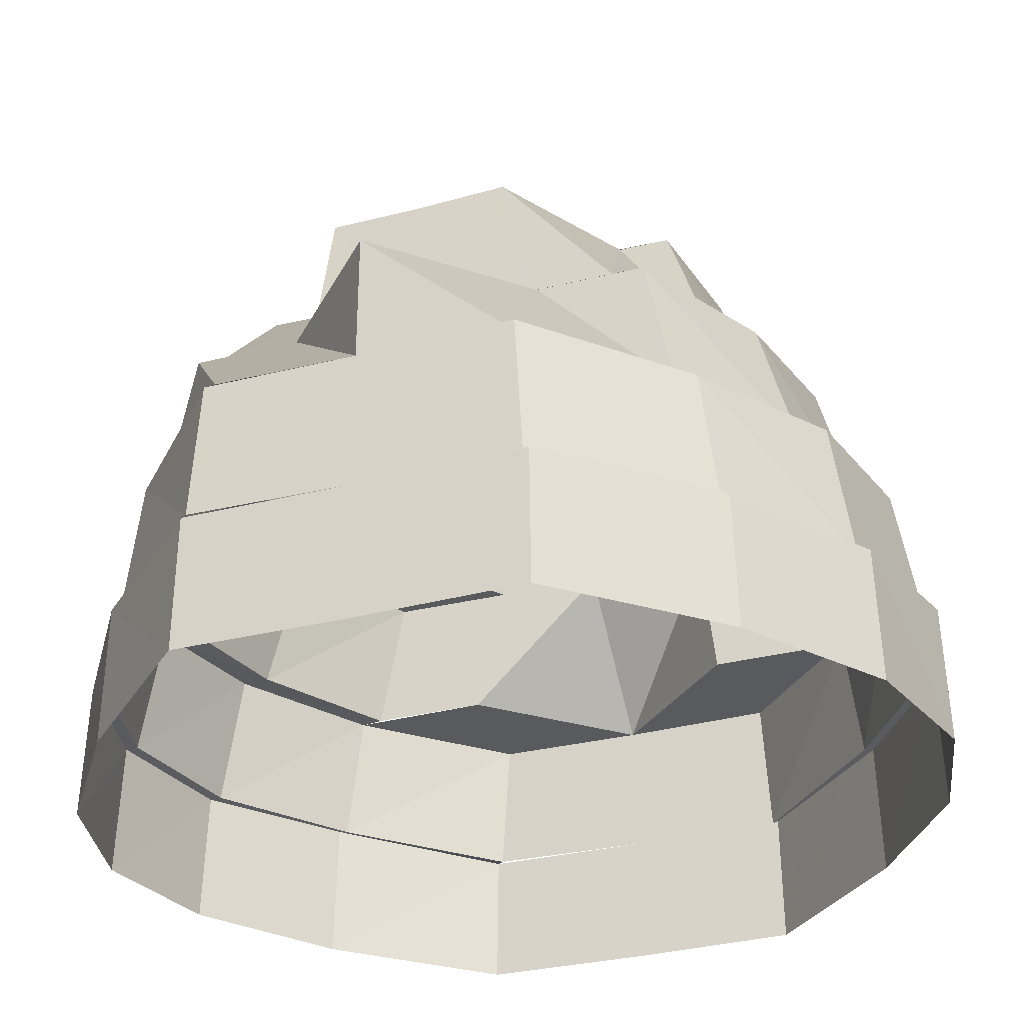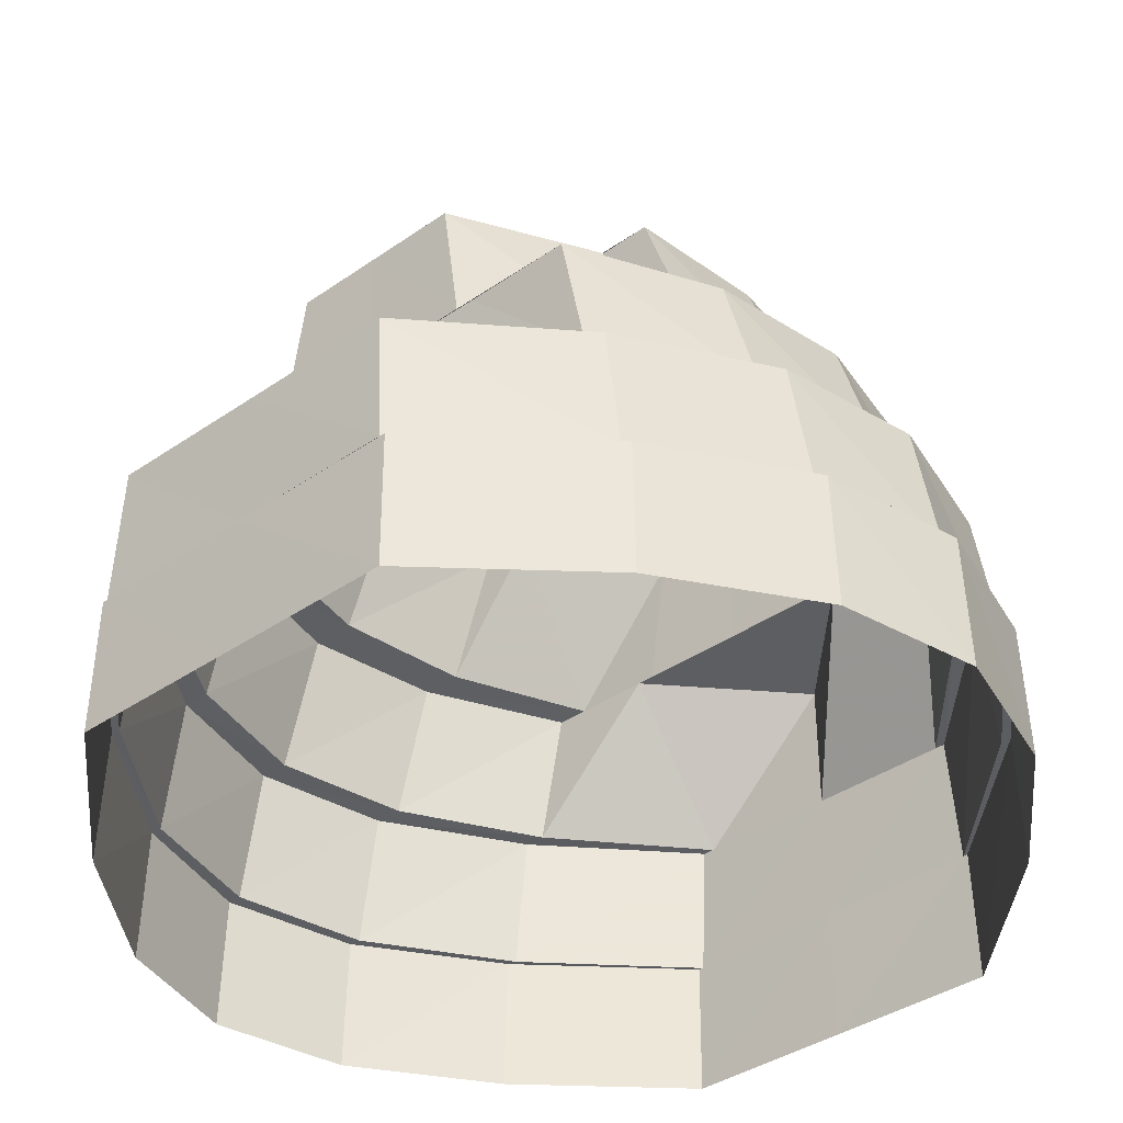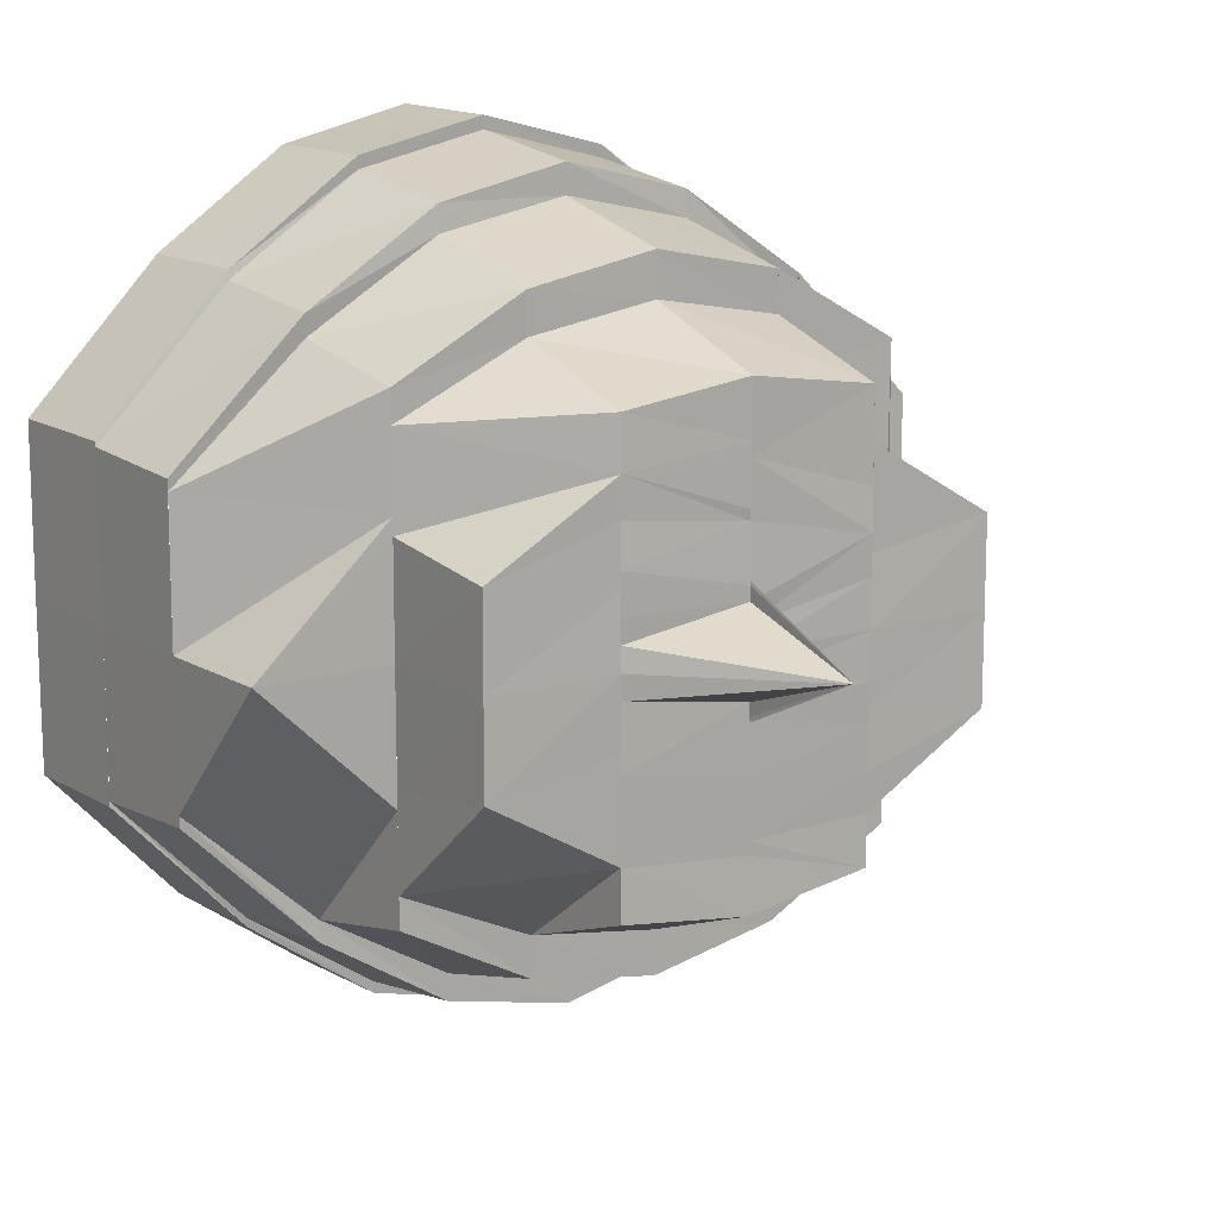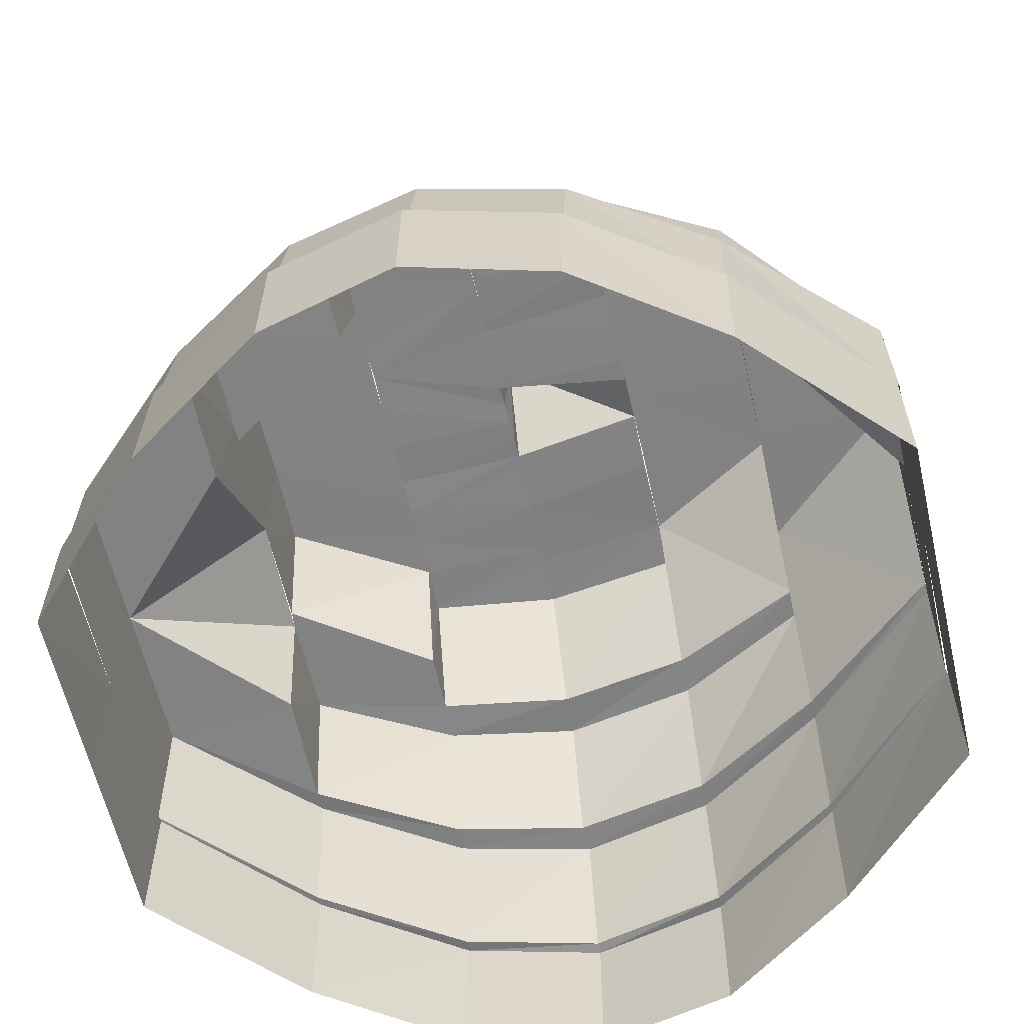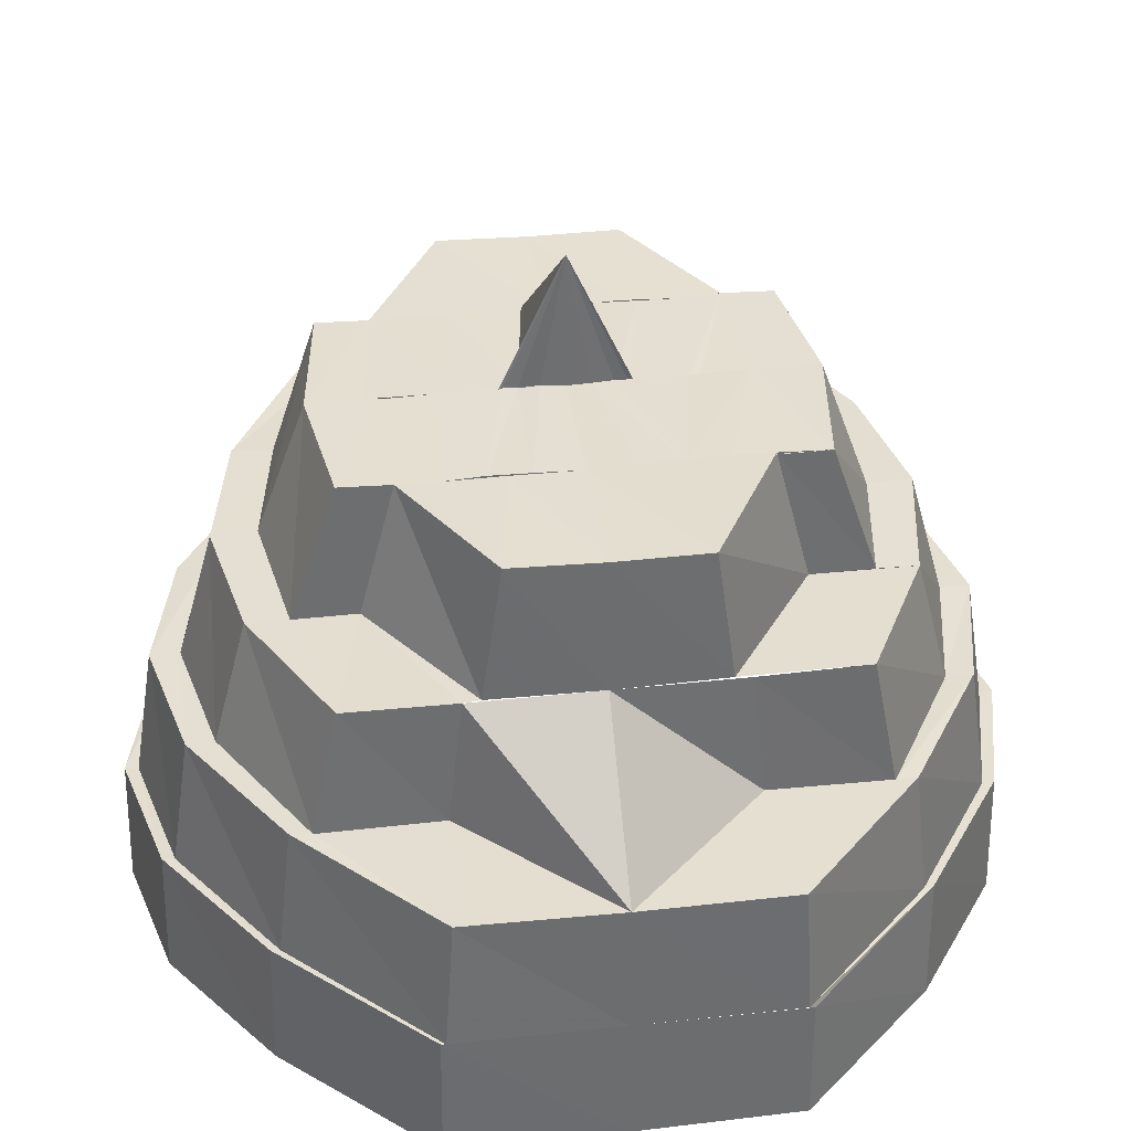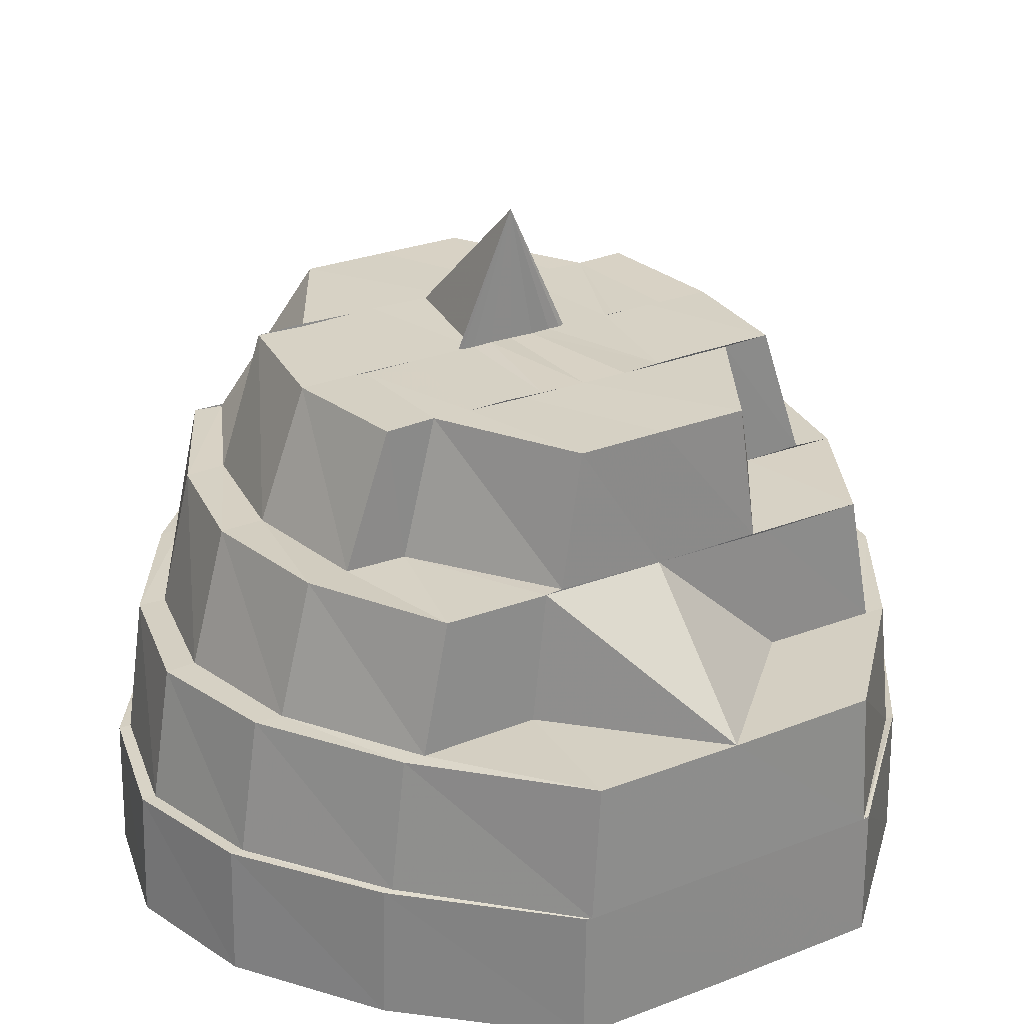
<metadata>
{"format":"obj","ext":"obj","renderer":"f3d","projection":"perspective","resolution":1024,"background":"white","views":[{"elev":-31.6,"azim":110.3,"up":"+Y"},{"elev":-38.8,"azim":-49.1,"up":"+Y"},{"elev":12.8,"azim":144.3,"up":"+Z"},{"elev":-60.7,"azim":12.7,"up":"+Y"},{"elev":36.6,"azim":-97.9,"up":"+Y"},{"elev":26.8,"azim":-121.4,"up":"+Y"}]}
</metadata>
<code>
o 1042
v 2175 1876 8.027
v 2175 1876 8.024
v 2175 1876 8.027
v 2175 1876 8.023
v 2175 1876 8.026
v 2175 1876 8.024
v 2175 1876 8.023
v 2175 1876 8.017
v 2175 1876 8.017
v 2175 1876 8.016
v 2175 1876 8.007
v 2175 1876 8.016
v 2175 1876 8.024
v 2175 1876 8.024
v 2175 1876 8.006
v 2175 1876 8.017
v 2175 1876 8.017
v 2175 1876 8.024
v 2175 1876 8.017
v 2175 1876 8.007
v 2175 1876 8.027
v 2175 1876 8.024
v 2175 1876 8.017
v 2175 1876 8.007
v 2175 1876 8.007
v 2175 1876 8.007
v 2175 1876 7.995
v 2175 1876 7.995
v 2175 1876 7.982
v 2175 1876 7.982
v 2175 1876 7.973
v 2175 1876 7.983
v 2175 1876 7.972
v 2175 1876 7.982
v 2175 1876 7.966
v 2175 1876 7.972
v 2175 1876 7.972
v 2175 1876 7.965
v 2175 1876 7.963
v 2175 1876 7.965
v 2175 1876 7.965
v 2175 1876 7.962
v 2175 1876 7.966
v 2175 1876 7.962
v 2175 1876 7.962
v 2175 1876 7.965
v 2175 1876 7.973
v 2175 1876 7.965
v 2175 1876 7.965
v 2175 1876 7.972
v 2175 1876 7.983
v 2175 1876 7.972
v 2175 1876 7.972
v 2175 1876 7.982
v 2175 1876 7.982
v 2175 1876 7.982
v 2175 1876 7.995
v 2175 1876 7.995
v 2175 1876 8.007
v 2175 1876 8.006
v 2175 1876 8.006
v 2175 1876 8.006
v 2175 1876 8.014
v 2175 1876 8.005
v 2175 1876 8.015
v 2175 1876 8.006
v 2175 1876 7.995
v 2175 1876 8.022
v 2175 1876 8.016
v 2175 1876 8.017
v 2175 1876 8.007
v 2175 1876 8.024
v 2175 1876 8.023
v 2175 1876 8.024
v 2175 1876 8.022
v 2175 1876 8.026
v 2175 1876 8.027
v 2175 1876 8.015
v 2175 1876 8.023
v 2175 1876 8.024
v 2175 1876 8.006
v 2175 1876 8.016
v 2175 1876 8.017
v 2175 1876 8.007
v 2175 1876 8.006
v 2175 1876 7.995
v 2175 1876 7.983
v 2175 1876 7.995
v 2175 1876 7.974
v 2175 1876 7.983
v 2175 1876 7.983
v 2175 1876 7.975
v 2175 1876 7.984
v 2175 1876 7.967
v 2175 1876 7.973
v 2175 1876 7.972
v 2175 1876 7.982
v 2175 1876 7.965
v 2175 1876 7.966
v 2175 1876 7.965
v 2175 1876 7.967
v 2175 1876 7.963
v 2175 1876 7.962
v 2175 1876 7.974
v 2175 1876 7.966
v 2175 1876 7.965
v 2175 1876 7.983
v 2175 1876 7.973
v 2175 1876 7.972
v 2175 1876 7.982
v 2175 1876 7.983
v 2175 1876 7.983
v 2175 1876 7.983
v 2175 1876 7.973
v 2175 1876 8.004
v 2175 1876 7.995
v 2175 1876 7.966
v 2175 1876 7.974
v 2175 1876 7.963
v 2175 1876 7.967
v 2175 1876 7.975
v 2175 1876 7.969
v 2175 1876 7.966
v 2175 1876 7.965
v 2175 1876 7.973
v 2175 1876 7.967
v 2175 1876 7.983
v 2175 1876 7.974
v 2175 1876 8.005
v 2175 1876 8.004
v 2175 1876 8.012
v 2175 1876 8.014
v 2175 1876 8.005
v 2175 1876 7.969
v 2175 1876 7.975
v 2175 1876 7.972
v 2175 1876 7.977
v 2175 1876 7.984
v 2175 1876 7.985
v 2175 1876 7.972
v 2175 1876 7.974
v 2175 1876 7.983
v 2175 1876 7.967
v 2175 1876 7.995
v 2175 1876 7.984
v 2175 1876 7.965
v 2175 1876 7.967
v 2175 1876 7.967
v 2175 1876 7.969
v 2175 1876 7.974
v 2175 1876 7.975
v 2175 1876 7.972
v 2175 1876 7.97
v 2175 1876 7.977
v 2175 1876 7.975
v 2175 1876 7.969
v 2175 1876 7.985
v 2175 1876 7.979
v 2175 1876 7.975
v 2175 1876 7.973
v 2175 1876 7.982
v 2175 1876 7.975
v 2175 1876 7.988
v 2175 1876 7.989
v 2175 1876 7.986
v 2175 1876 7.995
v 2175 1876 7.995
v 2175 1876 7.988
v 2175 1876 7.995
v 2175 1876 7.988
v 2175 1876 8.001
v 2175 1876 7.995
v 2175 1876 7.995
v 2175 1876 8
v 2175 1876 8.001
v 2175 1876 8.007
v 2175 1876 8.003
v 2175 1876 8.004
v 2175 1876 7.995
v 2175 1876 8.007
v 2175 1876 8.004
v 2175 1876 8.001
v 2175 1876 8.003
v 2175 1876 7.995
v 2175 1876 8.009
v 2175 1876 8.007
v 2175 1876 8.011
v 2175 1876 8.014
v 2175 1876 8.017
v 2175 1876 8.012
v 2175 1876 8.012
v 2175 1876 8.008
v 2175 1876 8.007
v 2175 1876 8.004
v 2175 1876 8.003
v 2175 1876 8.001
v 2175 1876 7.999
v 2175 1876 7.999
v 2175 1876 7.998
v 2175 1876 7.998
v 2175 1876 7.998
v 2175 1876 7.996
v 2175 1876 7.995
v 2175 1876 8.001
v 2175 1876 7.996
v 2175 1876 8.007
v 2175 1876 8.004
v 2175 1876 8.011
v 2175 1876 8.016
v 2175 1876 8.017
v 2175 1876 7.998
v 2175 1876 7.996
v 2175 1876 7.995
v 2175 1876 8.014
v 2175 1876 8.011
v 2175 1876 7.995
v 2175 1876 7.995
v 2175 1876 7.993
v 2175 1876 7.991
v 2175 1876 7.991
v 2175 1876 7.993
v 2175 1876 7.99
v 2175 1876 7.988
v 2175 1876 7.991
v 2175 1876 7.995
v 2175 1876 8.001
v 2175 1876 7.988
v 2175 1876 7.989
v 2175 1876 7.995
v 2175 1876 8.001
v 2175 1876 8
v 2175 1876 8.007
v 2175 1876 8.003
v 2175 1876 8.009
v 2175 1876 8.009
v 2175 1876 8.014
v 2175 1876 8.011
v 2175 1876 8.014
v 2175 1876 7.985
v 2175 1876 7.988
v 2175 1876 7.982
v 2175 1876 7.978
v 2175 1876 7.982
v 2175 1876 7.982
v 2175 1876 7.986
v 2175 1876 7.99
v 2175 1876 7.981
v 2175 1876 7.978
v 2175 1876 7.982
v 2175 1876 7.977
v 2175 1876 7.988
v 2175 1876 7.993
v 2175 1876 7.991
v 2175 1876 7.995
v 2175 1876 7.975
v 2175 1876 7.978
v 2175 1876 7.996
v 2175 1876 7.998
v 2175 1876 7.978
v 2175 1876 7.982
v 2175 1876 7.975
v 2175 1876 7.978
v 2175 1876 7.972
v 2175 1876 7.977
v 2175 1876 7.985
v 2175 1876 7.979
v 2175 1876 7.995
v 2175 1876 7.995
v 2175 1876 7.993
v 2175 1876 7.991
v 2175 1876 7.99
v 2175 1876 7.995
v 2175 1876 7.99
v 2175 1876 7.999
v 2175 1876 7.999
v 2175 1876 7.998
v 2175 1876 7.99
v 2175 1876 7.991
v 2175 1876 7.99
v 2175 1876 7.999
v 2175 1876 7.999
v 2175 1876 8.026
v 2175 1876 8.023
v 2175 1876 8.024
v 2175 1876 8.016
v 2175 1876 8.022
v 2175 1876 8.006
v 2175 1876 8.015
v 2175 1876 8.023
v 2175 1876 8.022
v 2175 1876 8.014
v 2175 1876 8.02
v 2175 1876 8.016
v 2175 1876 8.015
v 2175 1876 8.006
v 2175 1876 8.006
v 2175 1876 8.02
v 2175 1876 8.014
v 2175 1876 8.017
v 2175 1876 8.012
v 2175 1876 8.015
v 2175 1876 8.006
v 2175 1876 8.022
v 2175 1876 8.019
v 2175 1876 8.017
v 2175 1876 8.022
v 2175 1876 8.024
v 2175 1876 8.02
v 2175 1876 8.022
v 2175 1876 8.012
v 2175 1876 8.014
v 2175 1876 8.02
v 2175 1876 8.003
v 2175 1876 8.009
v 2175 1876 8.015
v 2175 1876 8.014
v 2175 1876 8.004
v 2175 1876 8.005
v 2175 1876 8.006
v 2175 1876 7.995
v 2175 1876 7.995
v 2175 1876 7.985
v 2175 1876 7.984
v 2175 1876 7.975
v 2175 1876 7.977
v 2175 1876 7.975
v 2175 1876 7.979
v 2175 1876 8.003
v 2175 1876 7.995
v 2175 1876 8.001
v 2175 1876 7.988
v 2175 1876 7.986
v 2175 1876 7.982
v 2175 1876 7.978
v 2175 1876 7.975
v 2175 1876 7.979
v 2175 1876 7.983
v 2175 1876 7.984
v 2175 1876 7.995
v 2175 1876 8.003
v 2175 1876 7.995
v 2175 1876 7.982
v 2175 1876 7.975
v 2175 1876 7.978
f 1 2 3
f 4 3 5
f 5 6 7
f 2 8 6
f 7 9 10
f 8 11 9
f 12 13 4
f 14 1 13
f 15 16 12
f 17 14 16
f 18 8 19
f 19 11 20
f 21 2 18
f 22 1 21
f 23 14 22
f 24 17 23
f 25 17 26
f 27 25 26
f 28 25 27
f 29 28 27
f 30 28 29
f 31 29 32
f 33 30 34
f 35 36 31
f 37 30 36
f 38 37 33
f 39 40 35
f 41 37 40
f 42 41 38
f 43 44 39
f 45 41 44
f 46 45 42
f 47 48 43
f 49 45 48
f 50 49 46
f 51 52 47
f 53 49 52
f 54 53 50
f 55 53 56
f 57 55 56
f 58 55 57
f 59 58 57
f 11 58 59
f 10 59 60
f 61 57 62
f 63 62 64
f 65 61 66
f 62 57 67
f 68 69 65
f 70 71 69
f 72 73 68
f 74 70 73
f 75 76 72
f 77 74 76
f 78 79 75
f 80 77 79
f 81 82 78
f 83 80 82
f 84 83 85
f 86 85 81
f 87 27 86
f 27 85 88
f 89 90 87
f 90 27 91
f 92 91 93
f 94 95 89
f 96 97 95
f 98 99 94
f 100 96 99
f 101 102 98
f 103 100 102
f 104 105 101
f 106 103 105
f 107 108 104
f 109 106 108
f 110 109 111
f 57 111 67
f 67 111 112
f 113 114 112
f 115 67 116
f 114 117 118
f 117 119 120
f 121 120 122
f 119 123 124
f 123 125 126
f 125 127 128
f 129 67 130
f 131 129 130
f 132 133 131
f 134 128 135
f 136 135 137
f 137 138 139
f 134 135 140
f 141 142 135
f 143 141 134
f 142 144 145
f 146 143 147
f 147 126 134
f 148 146 149
f 149 124 147
f 150 148 151
f 149 147 152
f 147 134 153
f 152 147 153
f 153 134 140
f 154 149 152
f 155 156 154
f 157 151 154
f 154 152 158
f 152 153 159
f 158 152 159
f 159 153 160
f 153 140 160
f 158 159 161
f 160 140 162
f 163 158 161
f 163 161 164
f 165 158 163
f 166 163 164
f 167 165 168
f 169 170 166
f 171 172 167
f 172 165 173
f 174 173 166
f 175 169 174
f 176 177 171
f 178 179 177
f 180 175 181
f 181 182 174
f 183 184 182
f 185 177 186
f 187 185 186
f 188 185 187
f 188 131 185
f 189 190 188
f 191 188 187
f 191 187 192
f 192 187 193
f 192 193 194
f 194 193 195
f 193 181 195
f 195 181 196
f 195 196 197
f 198 196 199
f 196 200 201
f 201 200 202
f 199 202 203
f 204 195 201
f 205 204 199
f 204 206 195
f 207 206 204
f 207 208 206
f 208 191 206
f 208 209 191
f 209 188 191
f 209 210 188
f 211 204 212
f 213 211 205
f 214 209 215
f 216 211 217
f 218 216 213
f 219 220 218
f 220 216 221
f 222 223 219
f 223 220 224
f 225 226 216
f 227 225 228
f 228 229 216
f 216 230 231
f 230 232 231
f 233 234 230
f 230 235 232
f 232 236 237
f 235 238 232
f 239 240 228
f 241 227 239
f 242 241 243
f 243 244 239
f 243 239 245
f 245 239 223
f 245 223 246
f 247 248 243
f 249 247 245
f 250 248 247
f 249 250 247
f 251 249 245
f 251 245 224
f 252 251 224
f 252 253 254
f 250 255 256
f 257 258 254
f 259 250 260
f 261 160 259
f 262 160 250
f 160 162 250
f 263 264 162
f 264 265 266
f 267 257 268
f 269 267 268
f 270 269 203
f 202 166 268
f 166 252 268
f 270 271 272
f 273 271 272
f 274 275 272
f 276 275 272
f 277 278 272
f 277 279 272
f 280 281 272
f 280 258 272
f 282 283 284
f 283 285 286
f 285 287 288
f 289 282 290
f 291 290 292
f 293 289 294
f 295 293 296
f 297 288 298
f 299 298 300
f 301 302 298
f 303 301 297
f 297 298 210
f 304 297 210
f 304 210 209
f 238 304 209
f 305 304 238
f 306 297 304
f 305 306 304
f 306 286 297
f 307 303 306
f 308 306 305
f 308 284 306
f 309 307 308
f 310 308 305
f 310 305 235
f 311 312 310
f 313 310 314
f 315 309 316
f 317 316 310
f 318 316 317
f 319 315 318
f 320 319 318
f 321 318 317
f 88 318 321
f 322 88 321
f 323 320 322
f 324 323 325
f 326 325 327
f 321 328 229
f 329 328 330
f 331 321 329
f 332 321 240
f 333 332 331
f 266 322 332
f 266 332 244
f 334 266 333
f 335 336 334
f 337 150 338
f 338 118 151
f 338 151 157
f 339 338 157
f 67 338 339
f 339 157 172
f 340 339 341
f 342 343 344

</code>
